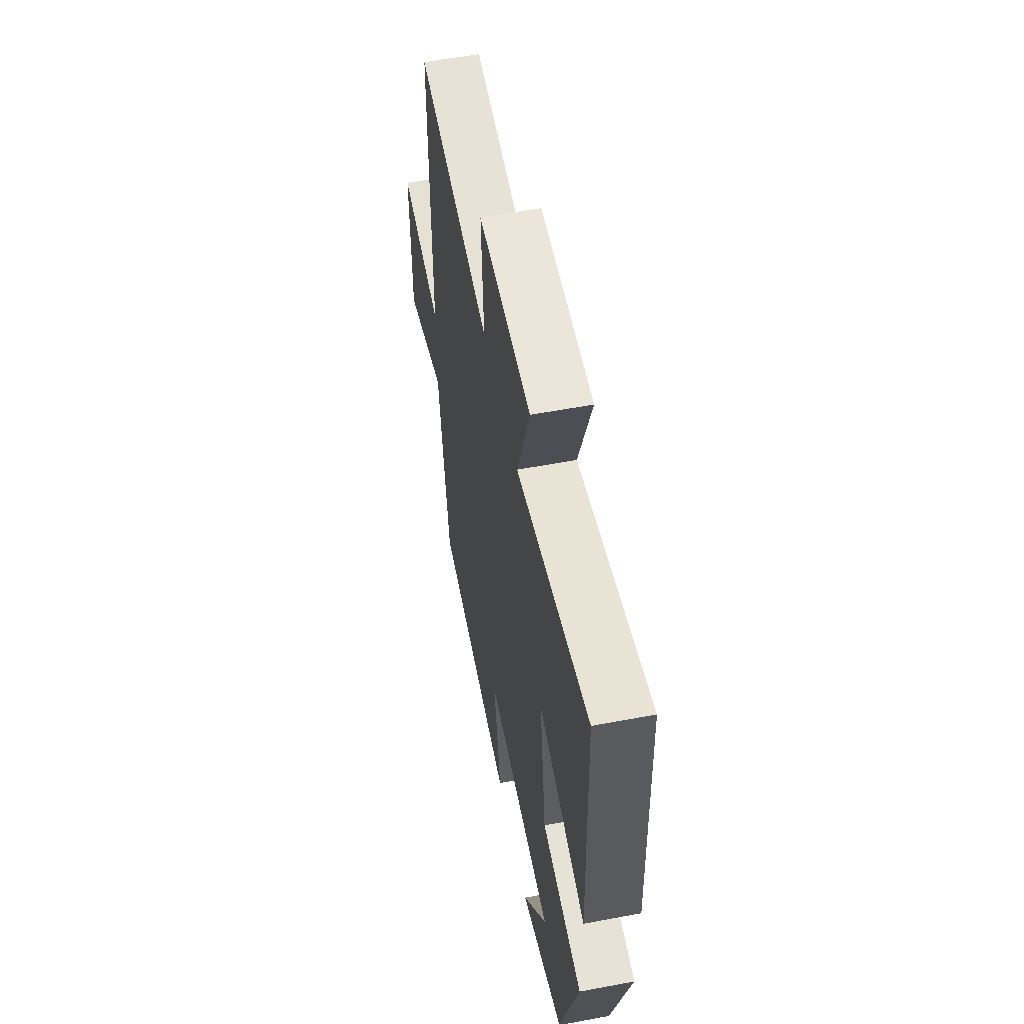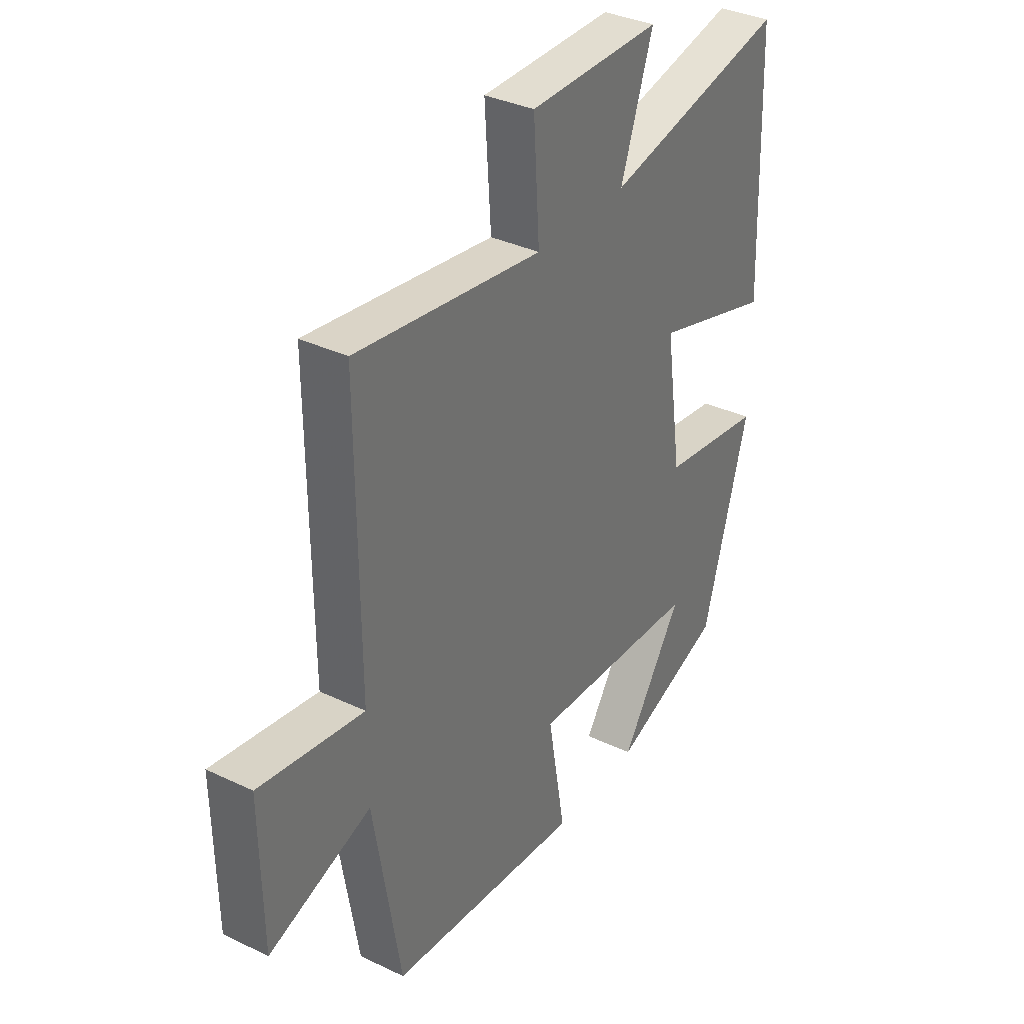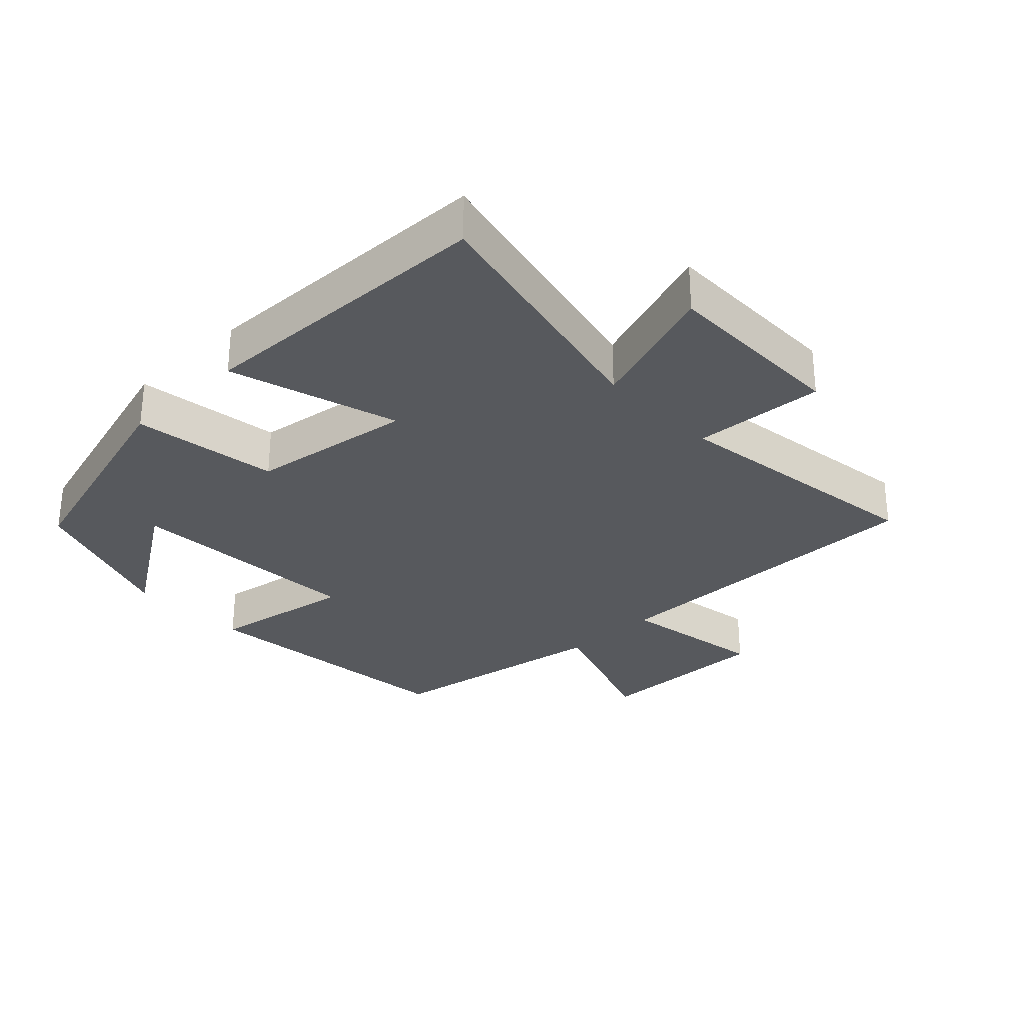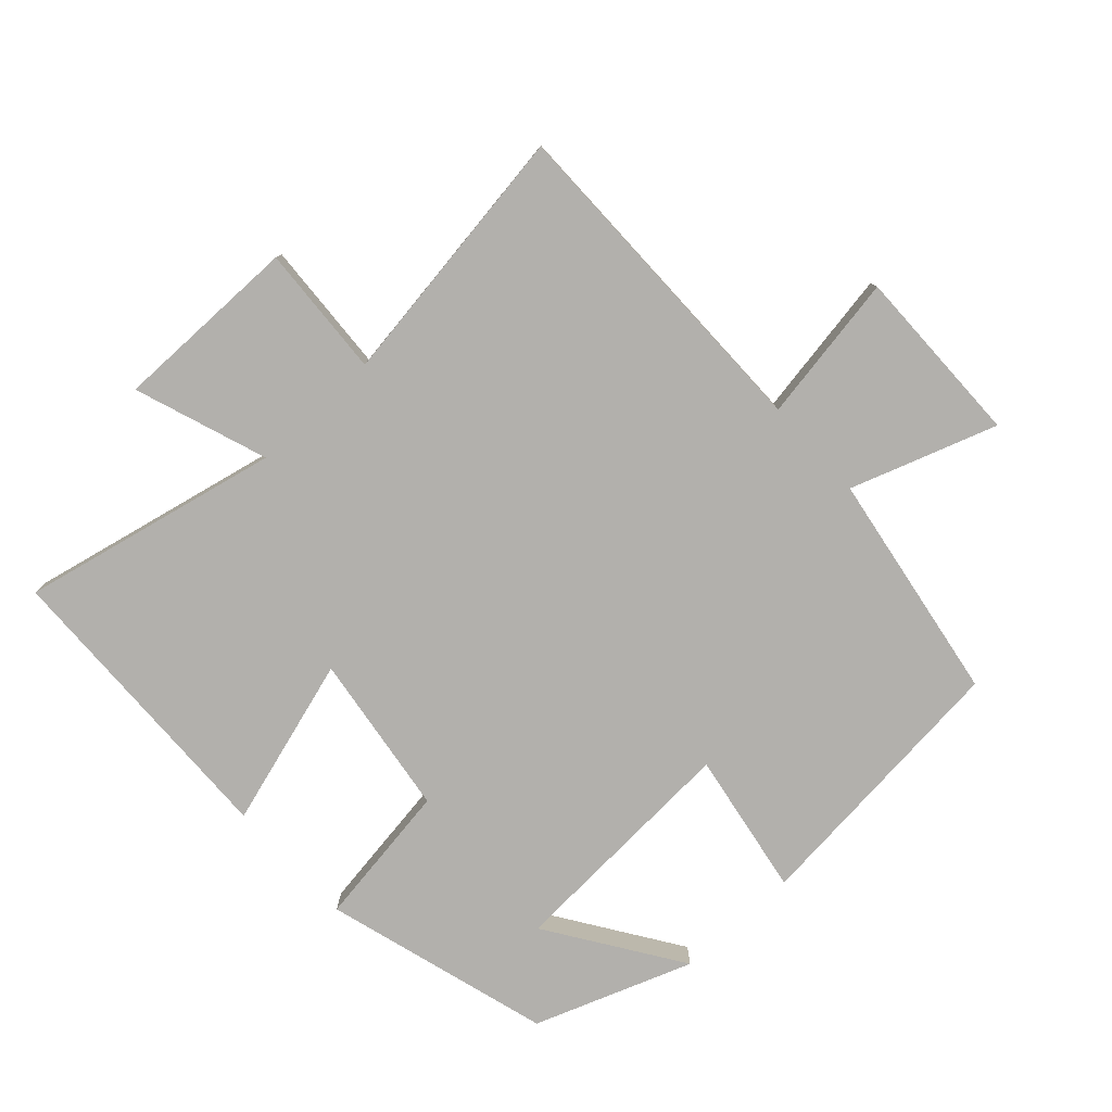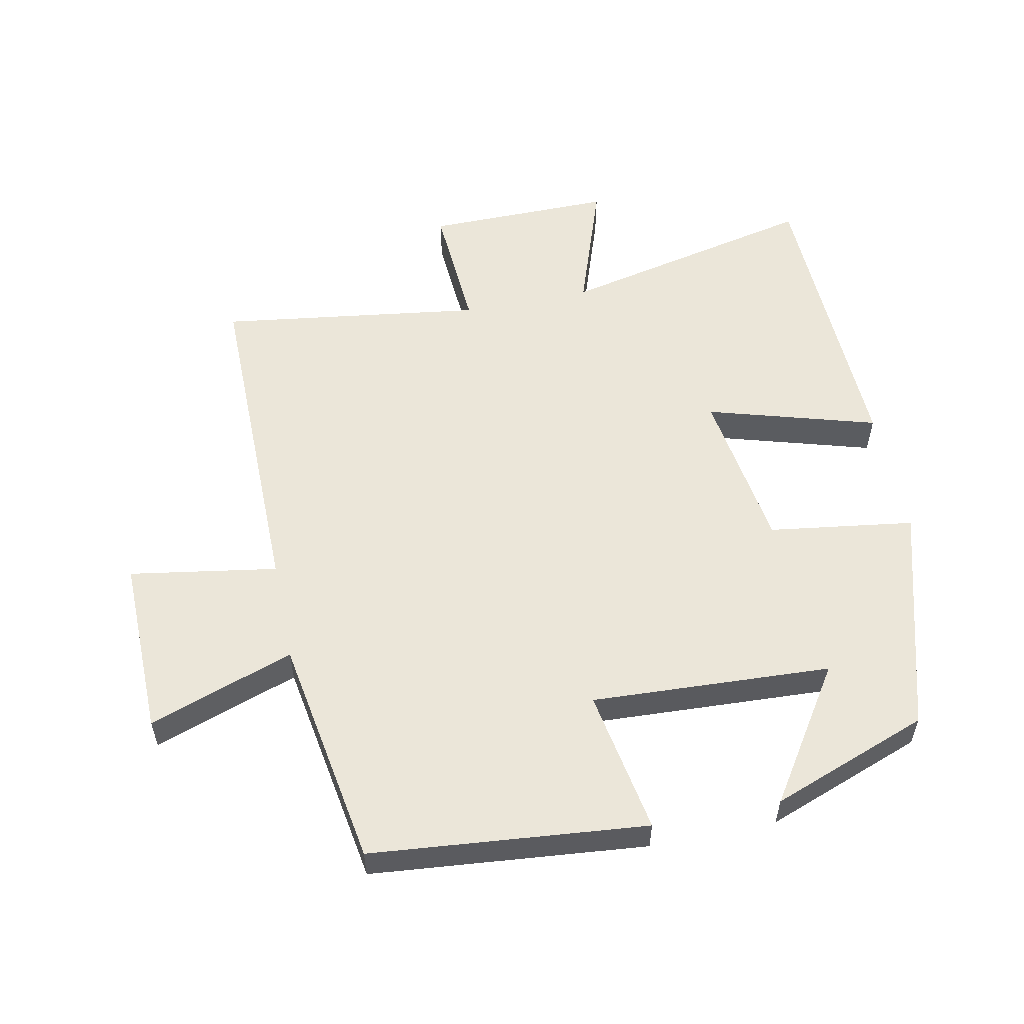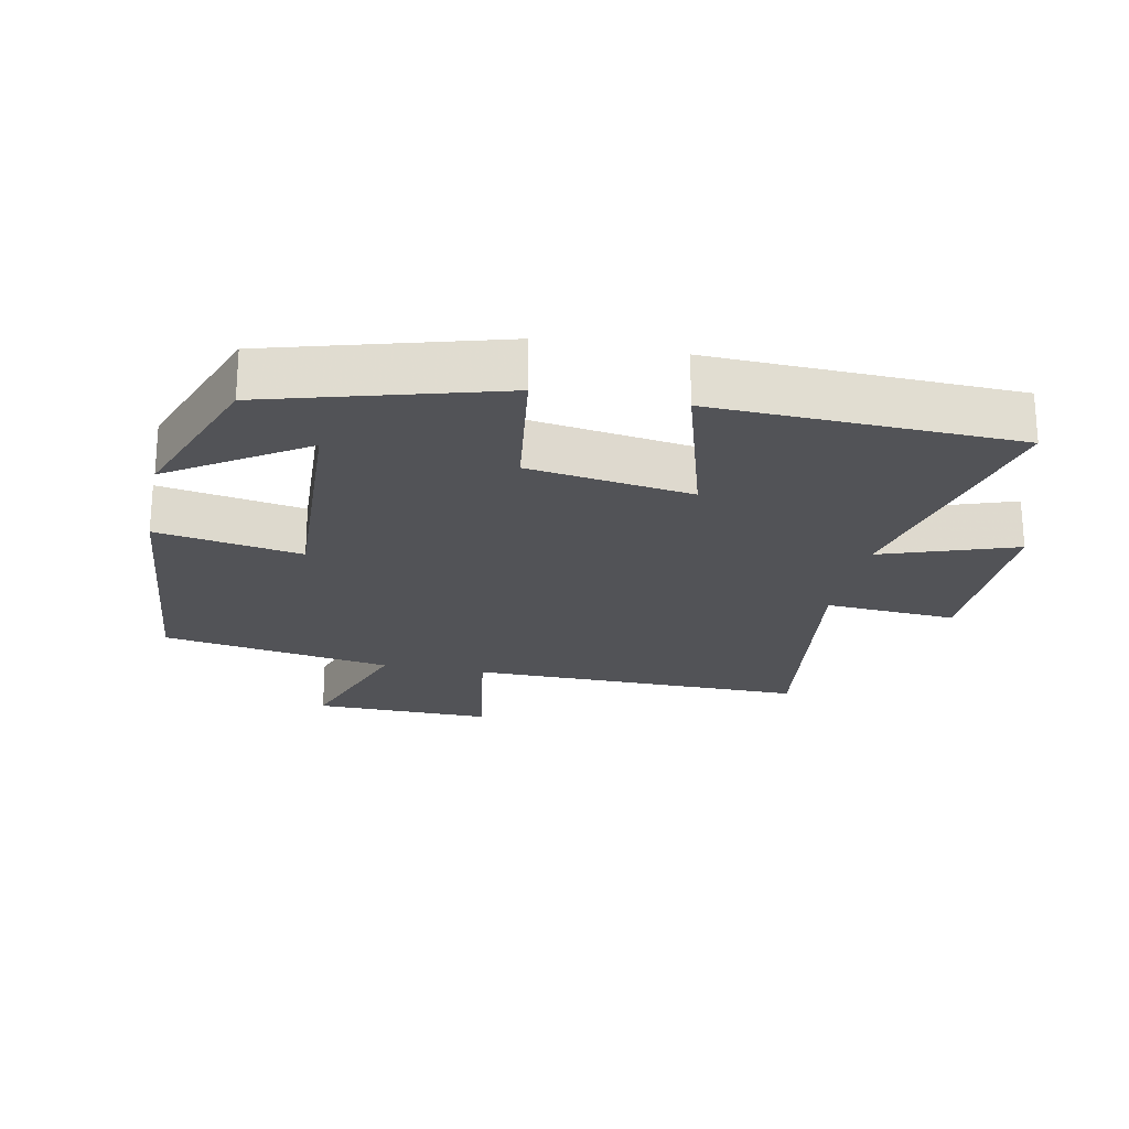
<metadata>
{"format":"obj","ext":"obj","renderer":"f3d","projection":"perspective","resolution":1024,"background":"white","views":[{"elev":56.2,"azim":-101.2,"up":"+Z"},{"elev":35.0,"azim":122.5,"up":"+Z"},{"elev":-29.7,"azim":-46.1,"up":"+Y"},{"elev":-78.7,"azim":42.8,"up":"+Y"},{"elev":55.8,"azim":168.5,"up":"+Y"},{"elev":-22.4,"azim":-101.6,"up":"+Y"}]}
</metadata>
<code>
v 0.503 0.07 0.555
v 0.5 0.07 0.045
v 0.723 0.07 0.081
v 0.719 0.07 -0.189
v 0.5 0.07 -0.113
v 0.442 0.07 -0.461
v 0.027 0.07 -0.5
v 0.065 0.07 -0.282
v -0.297 0.07 -0.3
v -0.165 0.07 -0.5
v -0.403 0.07 -0.412
v -0.5 0.07 -0.07
v -0.281 0.07 -0.039
v -0.245 0.07 0.207
v -0.5 0.07 0.132
v -0.485 0.07 0.587
v -0.095 0.07 0.5
v -0.164 0.07 0.7
v 0.118 0.07 0.698
v 0.105 0.07 0.5
v 0.503 0 0.555
v 0.5 0 0.045
v 0.723 0 0.081
v 0.719 0 -0.189
v 0.5 0 -0.113
v 0.442 0 -0.461
v 0.027 0 -0.5
v 0.065 0 -0.282
v -0.297 0 -0.3
v -0.165 0 -0.5
v -0.403 0 -0.412
v -0.5 0 -0.07
v -0.281 0 -0.039
v -0.245 0 0.207
v -0.5 0 0.132
v -0.485 0 0.587
v -0.095 0 0.5
v -0.164 0 0.7
v 0.118 0 0.698
v 0.105 0 0.5
f 17 18 19 20
f 14 15 16 17
f 13 14 17 20
f 11 12 13
f 9 10 11
f 9 11 13 20
f 5 6 7 8
f 5 8 9 20
f 2 3 4 5
f 20 1 2
f 2 5 20
f 40 39 38 37
f 37 36 35 34
f 40 37 34 33
f 33 32 31
f 31 30 29
f 40 33 31 29
f 28 27 26 25
f 40 29 28 25
f 25 24 23 22
f 22 21 40
f 40 25 22
f 1 21 22 2
f 2 22 23 3
f 3 23 24 4
f 4 24 25 5
f 5 25 26 6
f 6 26 27 7
f 7 27 28 8
f 8 28 29 9
f 9 29 30 10
f 10 30 31 11
f 11 31 32 12
f 12 32 33 13
f 13 33 34 14
f 14 34 35 15
f 15 35 36 16
f 16 36 37 17
f 17 37 38 18
f 18 38 39 19
f 19 39 40 20
f 20 40 21 1

</code>
